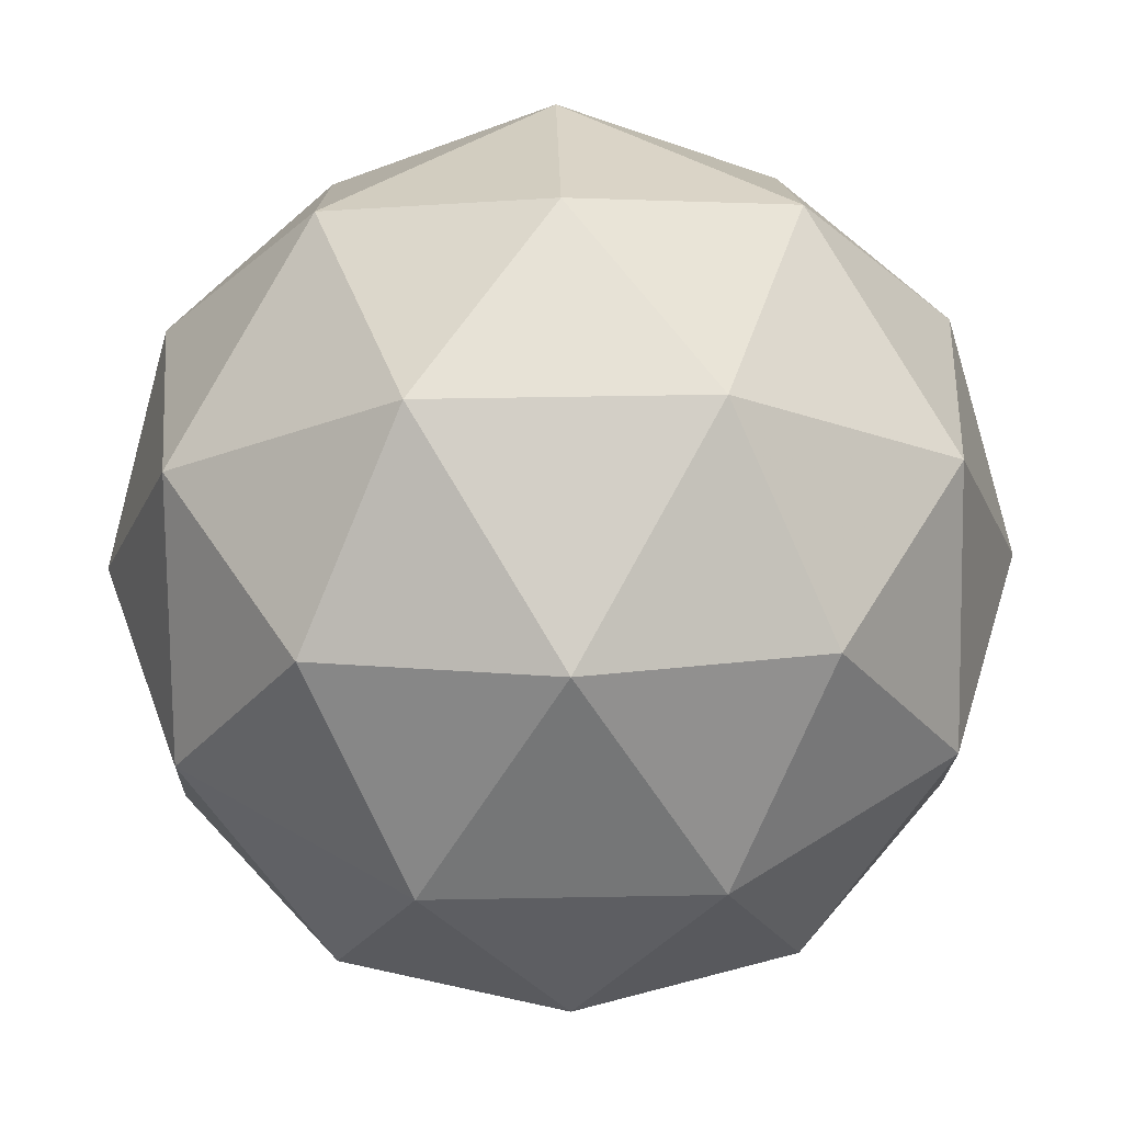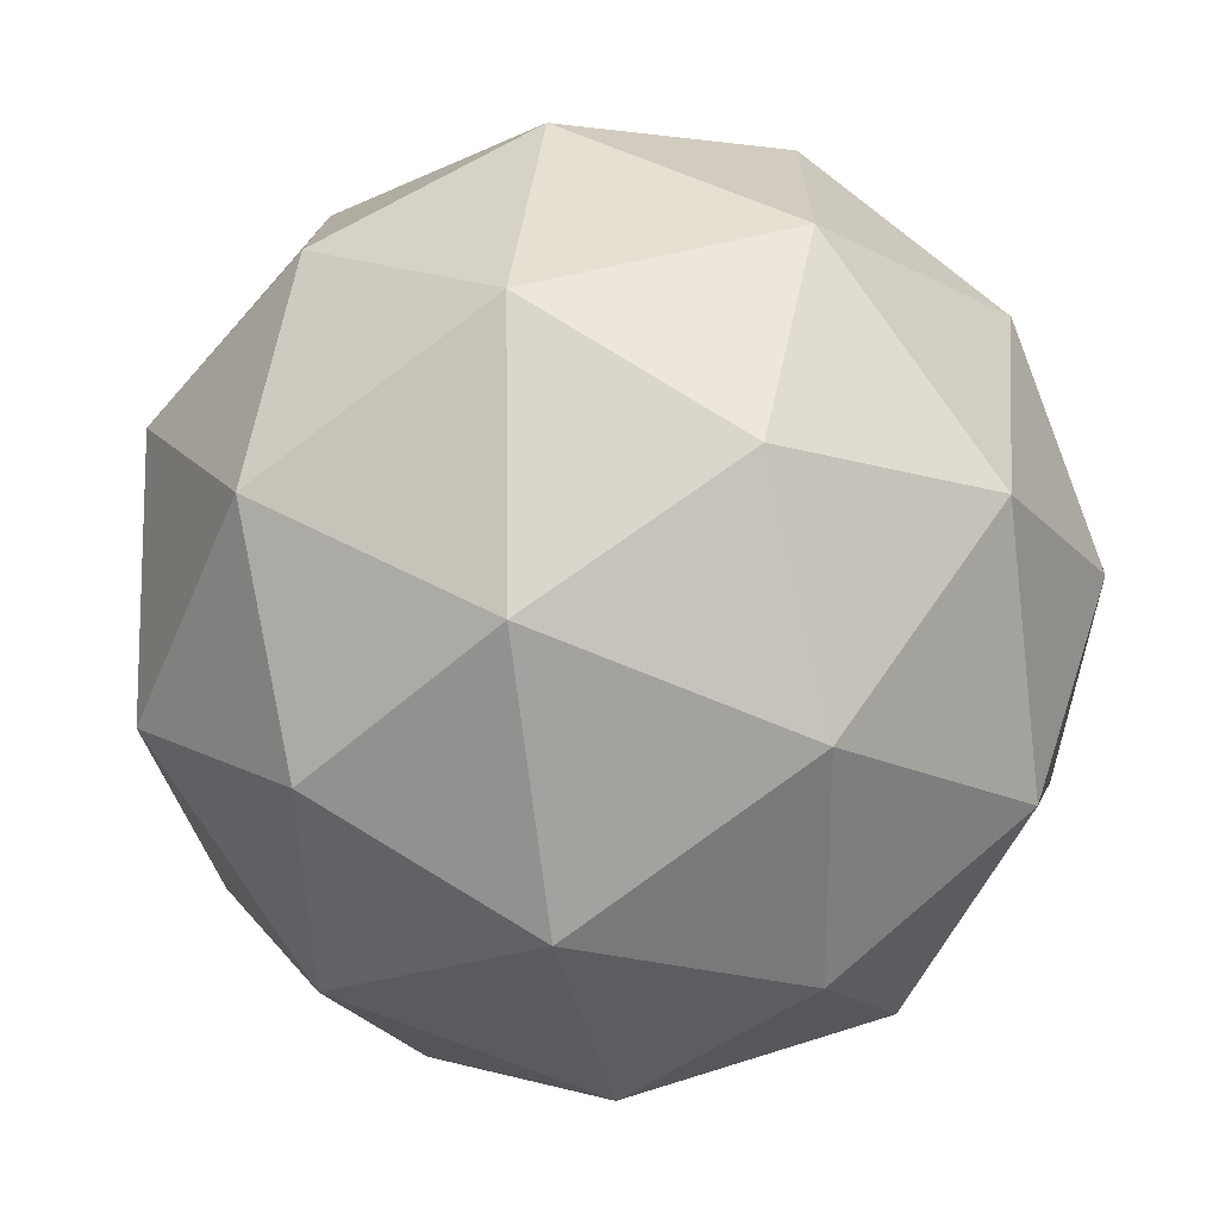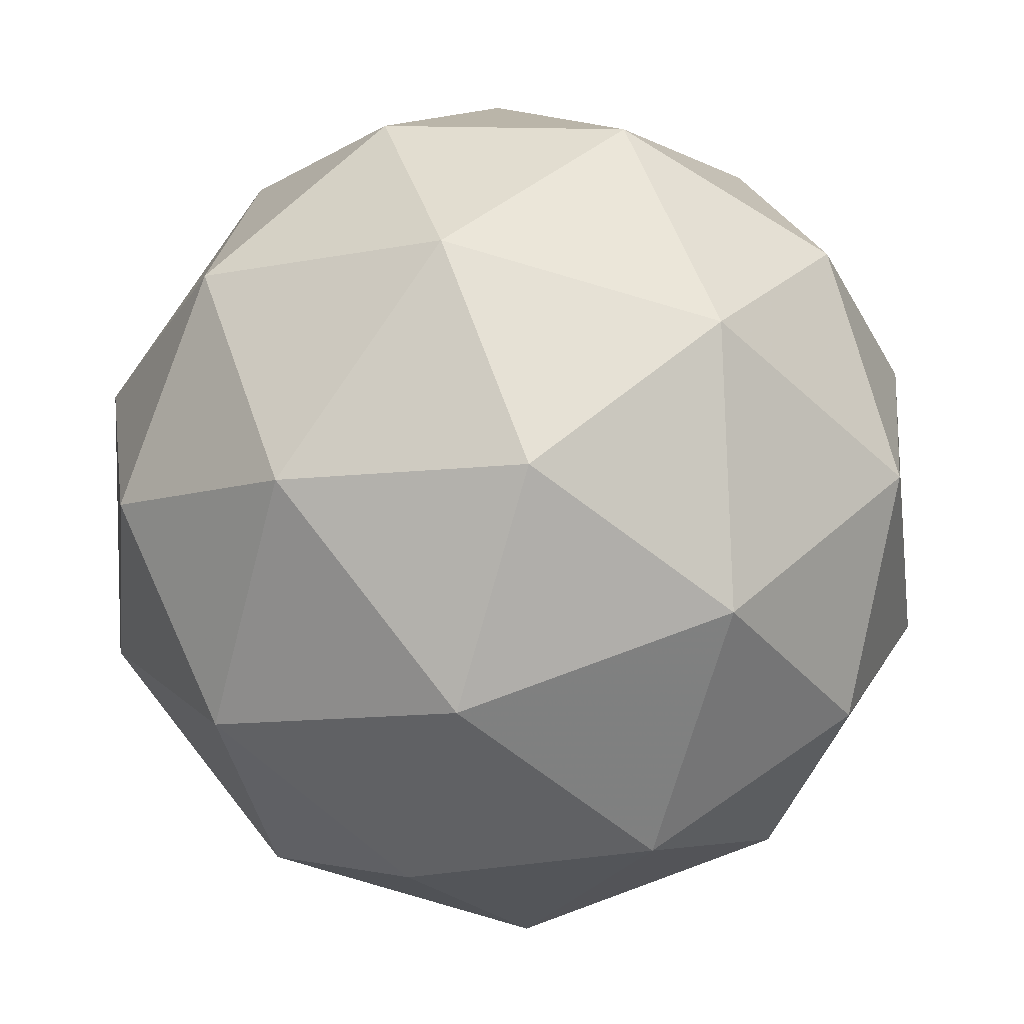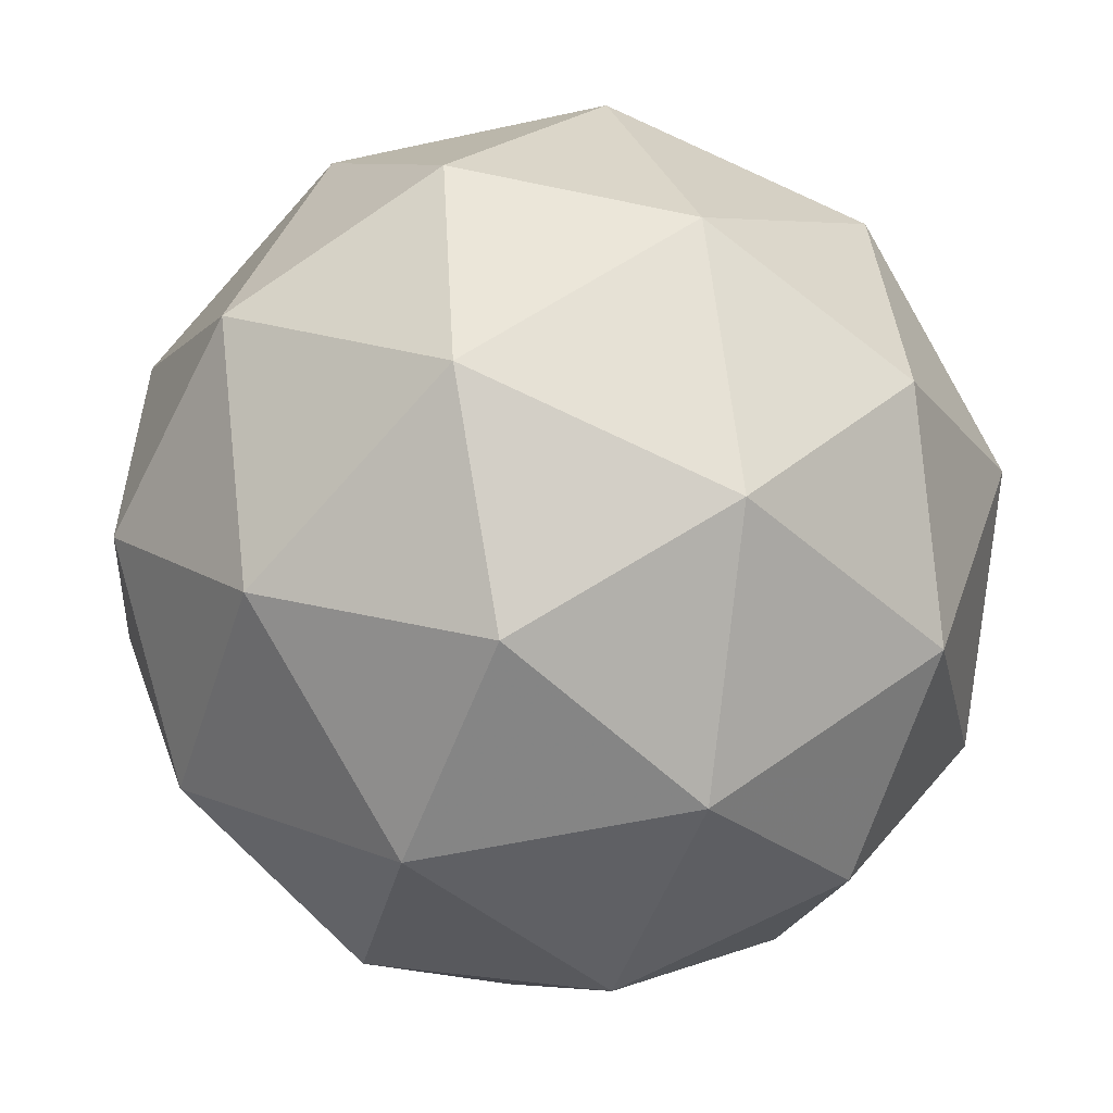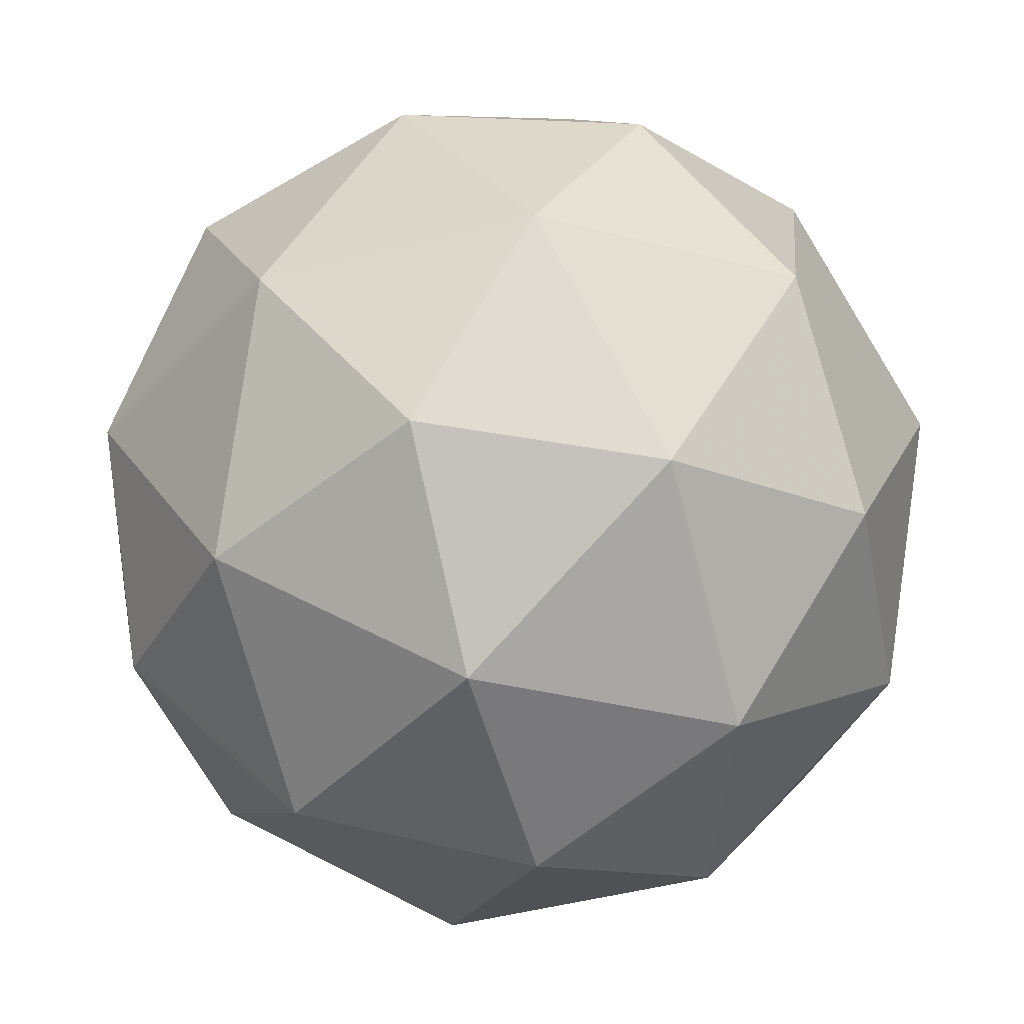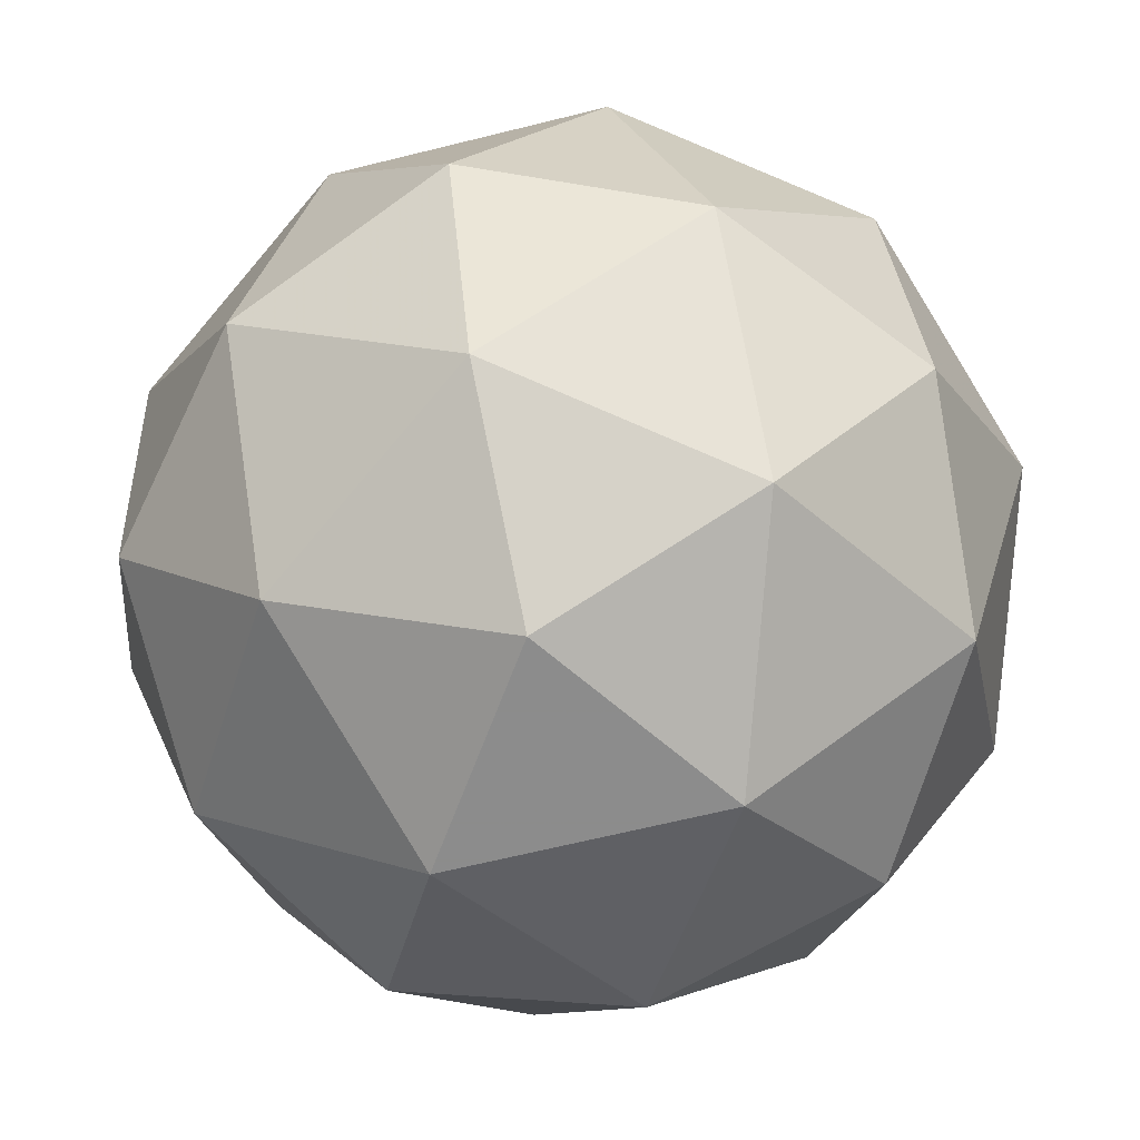
<metadata>
{"format":"obj","ext":"obj","renderer":"f3d","projection":"perspective","resolution":1024,"background":"white","views":[{"elev":66.8,"azim":109.0,"up":"+Y"},{"elev":0.6,"azim":-149.7,"up":"+Y"},{"elev":-47.7,"azim":154.9,"up":"+Z"},{"elev":53.5,"azim":72.4,"up":"+Y"},{"elev":6.8,"azim":-120.5,"up":"+Y"},{"elev":51.2,"azim":70.1,"up":"+Y"}]}
</metadata>
<code>
v 2.74 0.6023 -0.8883
v 2.676 0.6515 -0.8651
v 2.754 0.6823 -0.8663
v 2.806 0.6218 -0.8402
v 2.76 0.5535 -0.8228
v 2.679 0.5719 -0.8382
v 2.702 0.7013 -0.8027
v 2.783 0.683 -0.7874
v 2.787 0.6033 -0.7605
v 2.708 0.5725 -0.7592
v 2.656 0.633 -0.7853
v 2.722 0.6525 -0.7373
v 2.75 0.645 -0.8886
v 2.704 0.6268 -0.8879
v 2.712 0.6738 -0.875
v 2.668 0.6089 -0.8584
v 2.706 0.58 -0.8721
v 2.78 0.6094 -0.8733
v 2.788 0.6564 -0.8604
v 2.753 0.5693 -0.8631
v 2.792 0.5807 -0.8348
v 2.718 0.5513 -0.8336
v 2.654 0.6448 -0.8274
v 2.657 0.598 -0.8116
v 2.727 0.7031 -0.8383
v 2.681 0.685 -0.8376
v 2.806 0.6568 -0.814
v 2.775 0.6923 -0.8293
v 2.781 0.5698 -0.788
v 2.808 0.61 -0.7982
v 2.687 0.5625 -0.7962
v 2.735 0.5517 -0.7872
v 2.67 0.6741 -0.7907
v 2.744 0.7035 -0.7919
v 2.794 0.6459 -0.7671
v 2.75 0.581 -0.7506
v 2.674 0.5984 -0.7652
v 2.709 0.6856 -0.7625
v 2.682 0.6454 -0.7523
v 2.756 0.6748 -0.7535
v 2.759 0.628 -0.7377
v 2.713 0.6098 -0.7369
f 1 14 13
f 2 14 16
f 1 13 18
f 1 18 20
f 1 20 17
f 2 16 23
f 3 15 25
f 4 19 27
f 5 21 29
f 6 22 31
f 2 23 26
f 3 25 28
f 4 27 30
f 5 29 32
f 6 31 24
f 7 33 38
f 8 34 40
f 9 35 41
f 10 36 42
f 11 37 39
f 39 42 12
f 39 37 42
f 37 10 42
f 42 41 12
f 42 36 41
f 36 9 41
f 41 40 12
f 41 35 40
f 35 8 40
f 40 38 12
f 40 34 38
f 34 7 38
f 38 39 12
f 38 33 39
f 33 11 39
f 24 37 11
f 24 31 37
f 31 10 37
f 32 36 10
f 32 29 36
f 29 9 36
f 30 35 9
f 30 27 35
f 27 8 35
f 28 34 8
f 28 25 34
f 25 7 34
f 26 33 7
f 26 23 33
f 23 11 33
f 31 32 10
f 31 22 32
f 22 5 32
f 29 30 9
f 29 21 30
f 21 4 30
f 27 28 8
f 27 19 28
f 19 3 28
f 25 26 7
f 25 15 26
f 15 2 26
f 23 24 11
f 23 16 24
f 16 6 24
f 17 22 6
f 17 20 22
f 20 5 22
f 20 21 5
f 20 18 21
f 18 4 21
f 18 19 4
f 18 13 19
f 13 3 19
f 16 17 6
f 16 14 17
f 14 1 17
f 13 15 3
f 13 14 15
f 14 2 15

</code>
